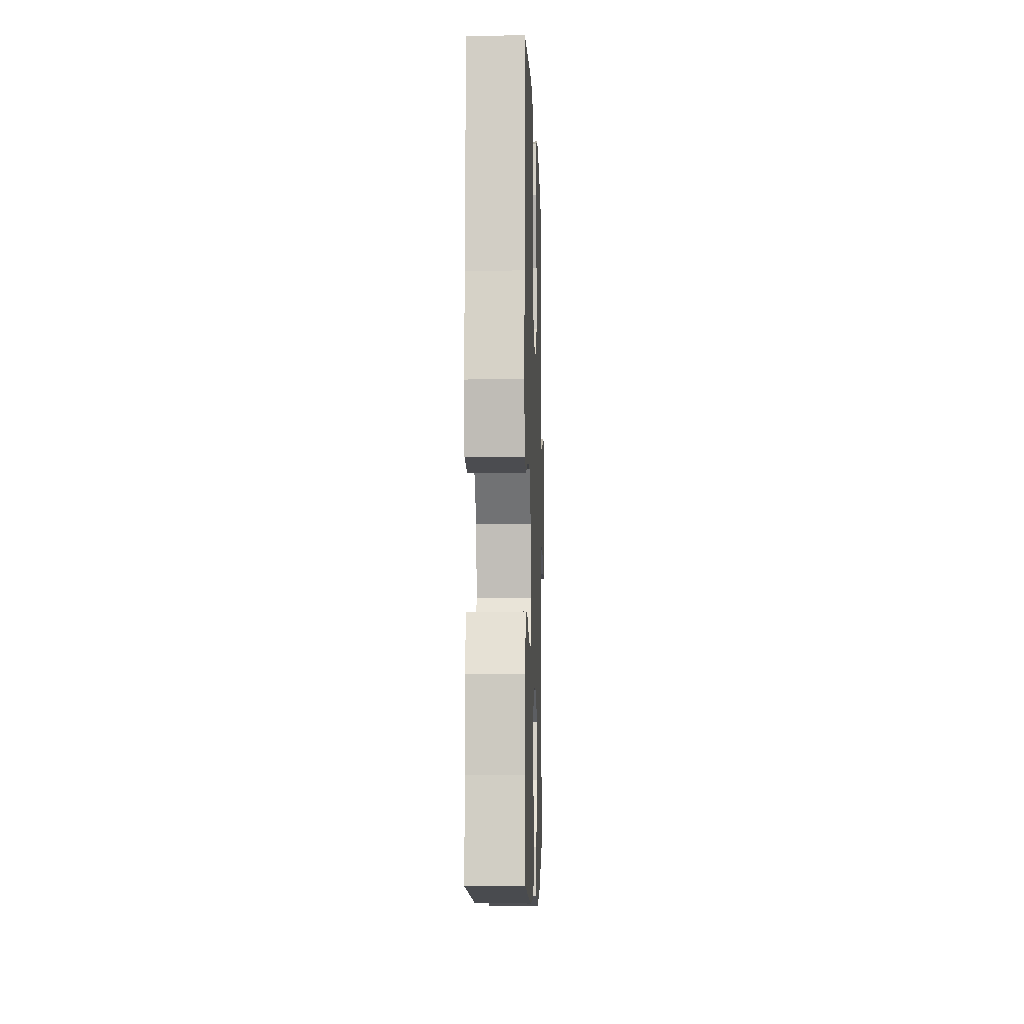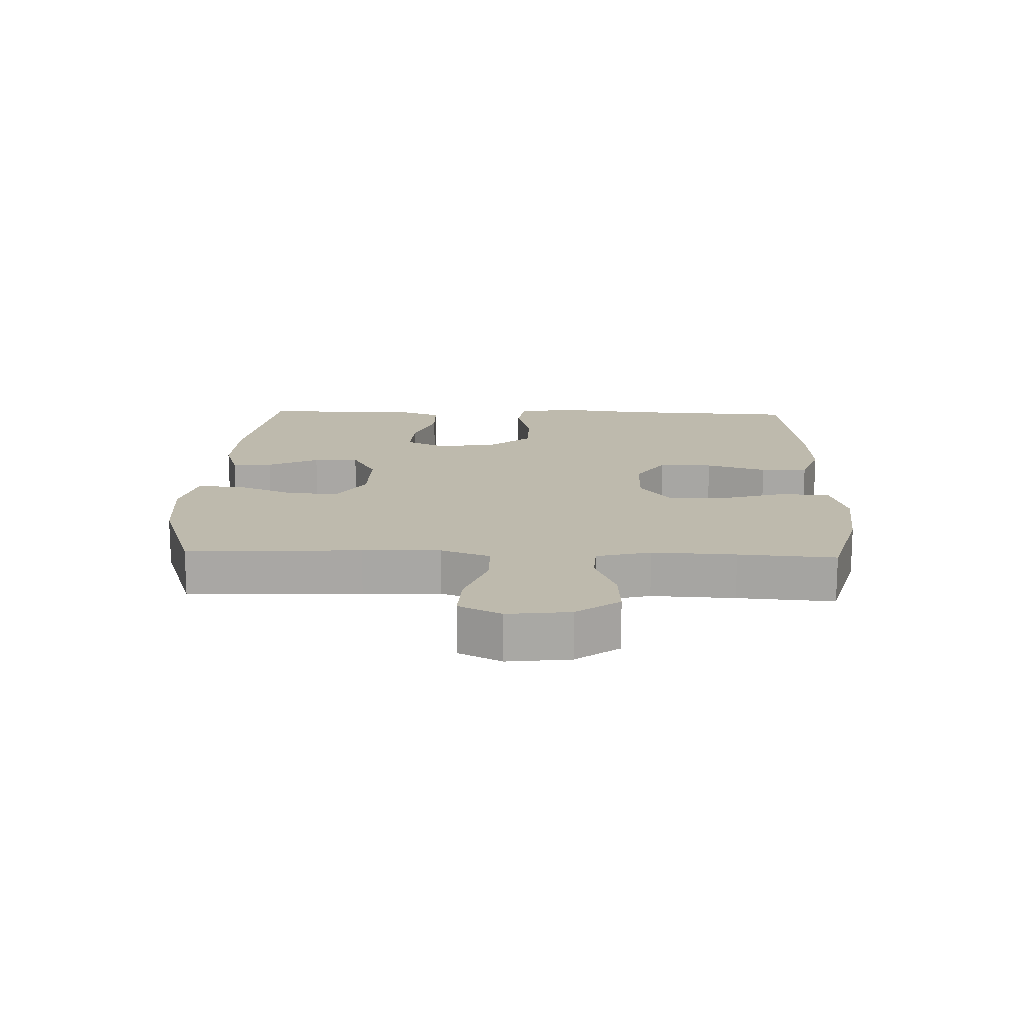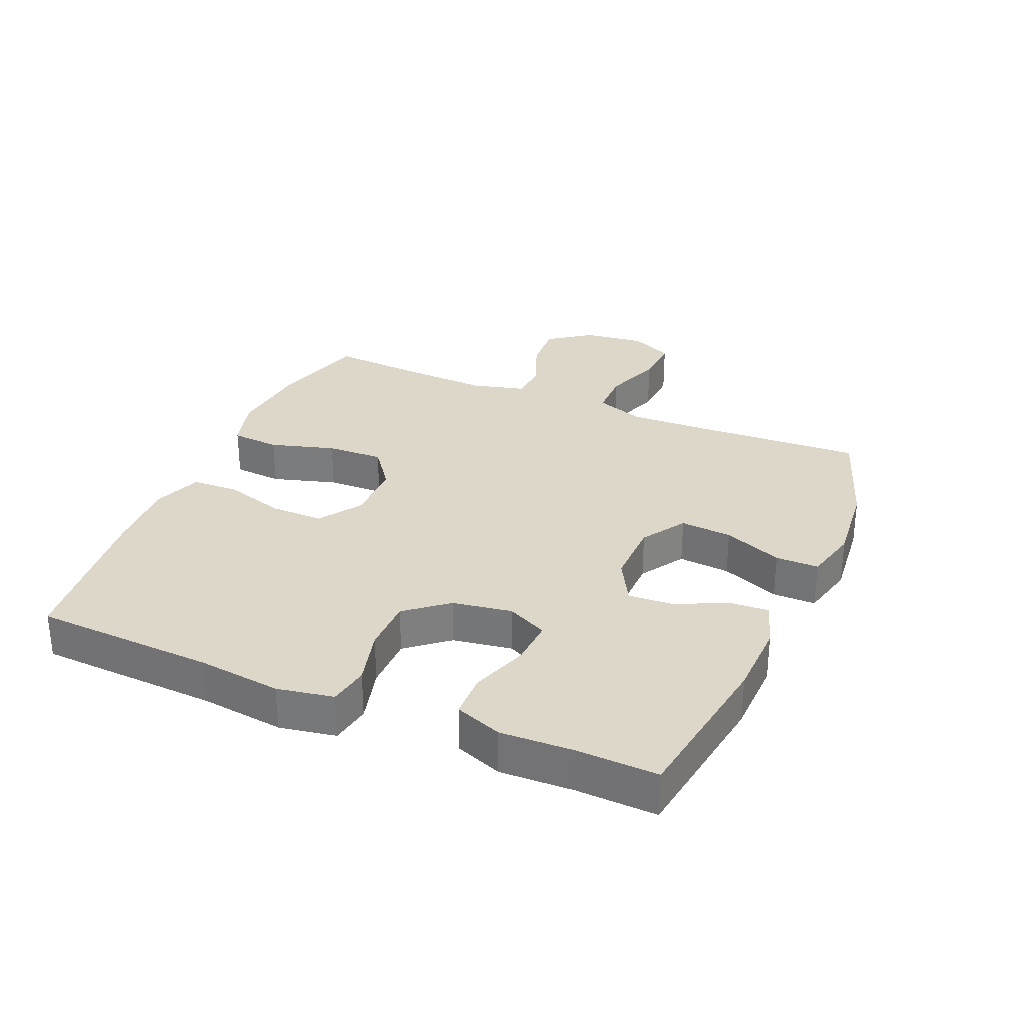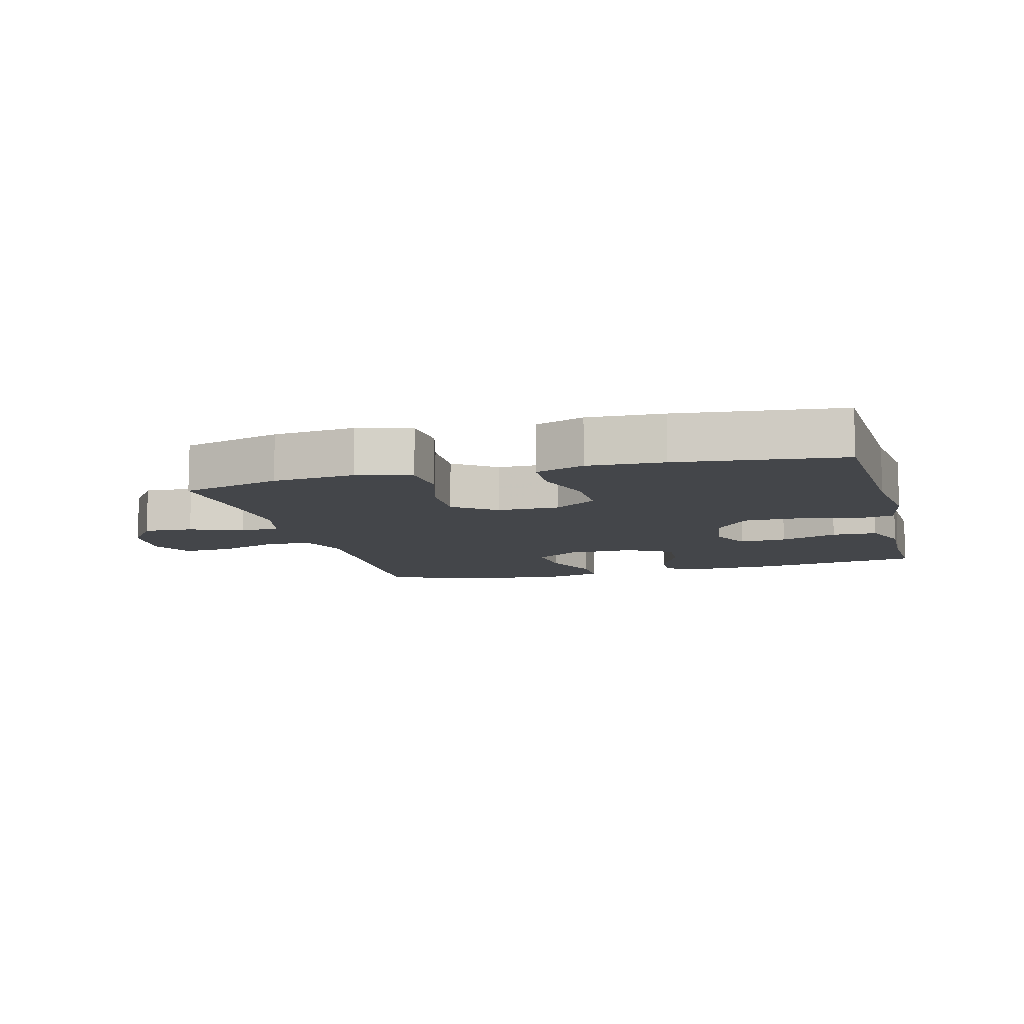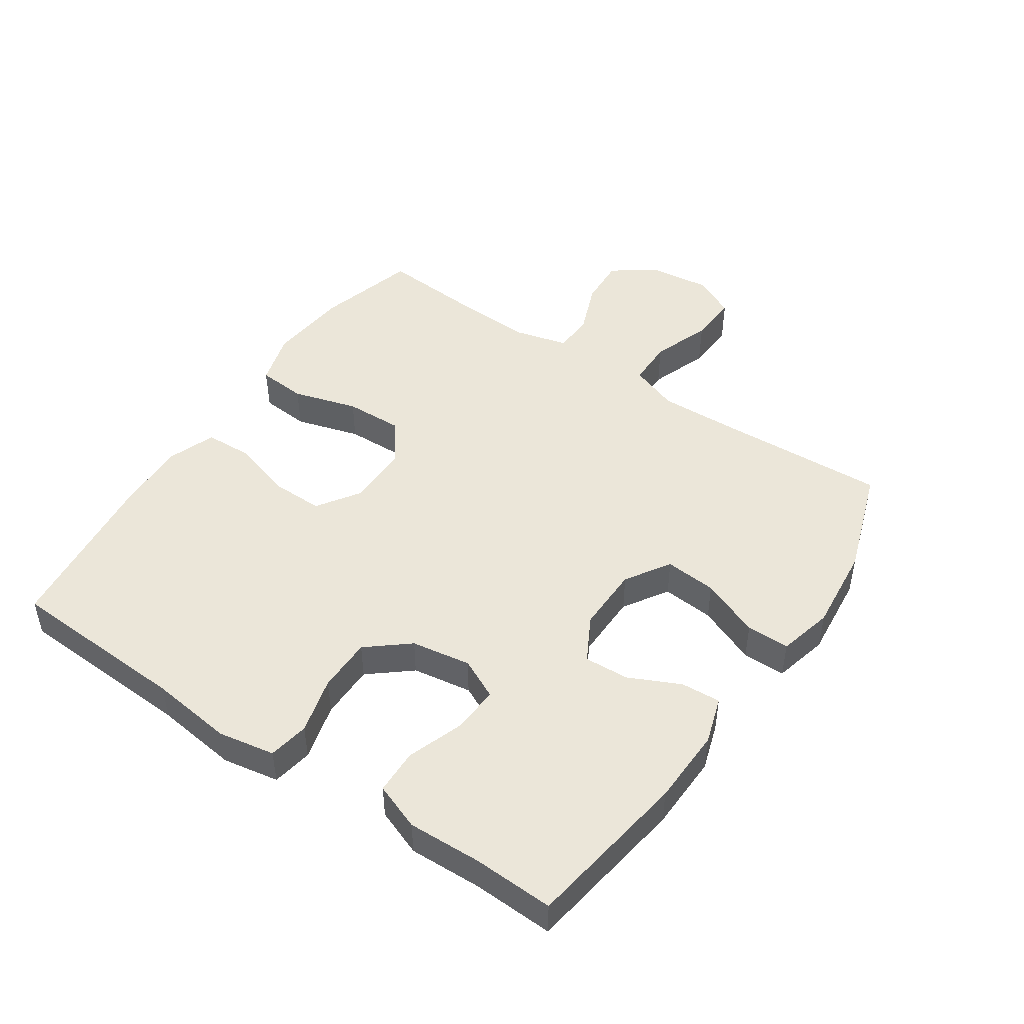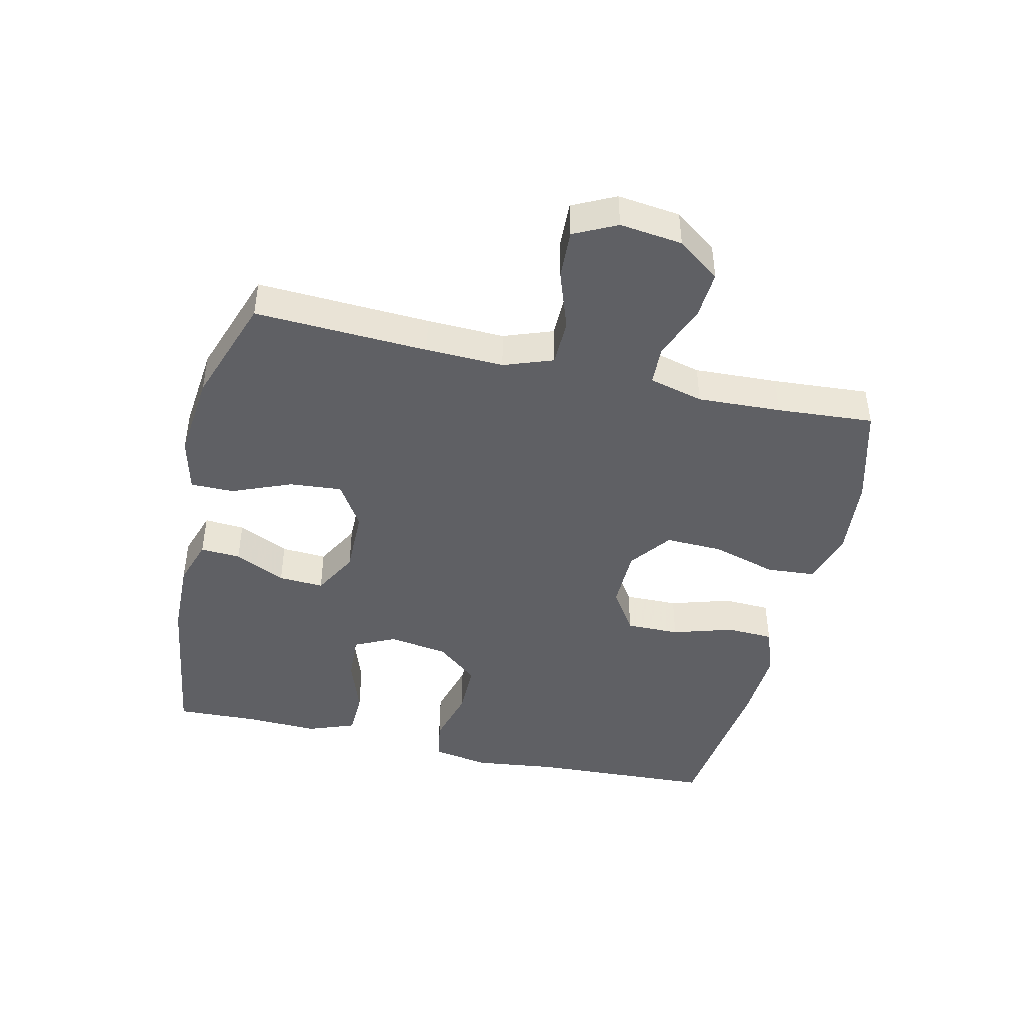
<metadata>
{"format":"obj","ext":"obj","renderer":"f3d","projection":"perspective","resolution":1024,"background":"white","views":[{"elev":-5.4,"azim":91.8,"up":"+Z"},{"elev":15.4,"azim":-88.0,"up":"+Y"},{"elev":30.3,"azim":113.2,"up":"+Y"},{"elev":-9.7,"azim":15.1,"up":"+Y"},{"elev":47.4,"azim":124.2,"up":"+Y"},{"elev":-44.3,"azim":-103.0,"up":"+Y"}]}
</metadata>
<code>
v -0.5 0.07 0.5
v -0.344 0.07 0.543
v -0.215 0.07 0.555
v -0.131 0.07 0.53
v -0.125 0.07 0.453
v -0.155 0.07 0.351
v -0.158 0.07 0.261
v -0.092 0.07 0.212
v 0.005 0.07 0.211
v 0.073 0.07 0.256
v 0.072 0.07 0.34
v 0.043 0.07 0.435
v 0.046 0.07 0.509
v 0.123 0.07 0.537
v 0.242 0.07 0.531
v 0.5 0.07 0.5
v 0.514 0.07 0.214
v 0.53 0.07 0.083
v 0.514 0.07 -0.006
v 0.45 0.07 -0.017
v 0.36 0.07 0.007
v 0.274 0.07 0.007
v 0.22 0.07 -0.058
v 0.205 0.07 -0.152
v 0.236 0.07 -0.216
v 0.31 0.07 -0.212
v 0.4 0.07 -0.181
v 0.471 0.07 -0.183
v 0.499 0.07 -0.257
v 0.495 0.07 -0.373
v 0.5 0.07 -0.5
v 0.241 0.07 -0.538
v 0.12 0.07 -0.541
v 0.046 0.07 -0.517
v 0.05 0.07 -0.454
v 0.088 0.07 -0.374
v 0.092 0.07 -0.303
v 0.021 0.07 -0.264
v -0.083 0.07 -0.265
v -0.153 0.07 -0.309
v -0.146 0.07 -0.391
v -0.108 0.07 -0.484
v -0.108 0.07 -0.552
v -0.194 0.07 -0.573
v -0.329 0.07 -0.559
v -0.5 0.07 -0.5
v -0.487 0.07 -0.228
v -0.483 0.07 -0.106
v -0.511 0.07 -0.029
v -0.585 0.07 -0.028
v -0.678 0.07 -0.061
v -0.756 0.07 -0.065
v -0.789 0.07 0.002
v -0.777 0.07 0.1
v -0.728 0.07 0.167
v -0.65 0.07 0.162
v -0.568 0.07 0.129
v -0.505 0.07 0.132
v -0.483 0.07 0.217
v -0.489 0.07 0.348
v -0.5 0 0.5
v -0.344 0 0.543
v -0.215 0 0.555
v -0.131 0 0.53
v -0.125 0 0.453
v -0.155 0 0.351
v -0.158 0 0.261
v -0.092 0 0.212
v 0.005 0 0.211
v 0.073 0 0.256
v 0.072 0 0.34
v 0.043 0 0.435
v 0.046 0 0.509
v 0.123 0 0.537
v 0.242 0 0.531
v 0.5 0 0.5
v 0.514 0 0.214
v 0.53 0 0.083
v 0.514 0 -0.006
v 0.45 0 -0.017
v 0.36 0 0.007
v 0.274 0 0.007
v 0.22 0 -0.058
v 0.205 0 -0.152
v 0.236 0 -0.216
v 0.31 0 -0.212
v 0.4 0 -0.181
v 0.471 0 -0.183
v 0.499 0 -0.257
v 0.495 0 -0.373
v 0.5 0 -0.5
v 0.241 0 -0.538
v 0.12 0 -0.541
v 0.046 0 -0.517
v 0.05 0 -0.454
v 0.088 0 -0.374
v 0.092 0 -0.303
v 0.021 0 -0.264
v -0.083 0 -0.265
v -0.153 0 -0.309
v -0.146 0 -0.391
v -0.108 0 -0.484
v -0.108 0 -0.552
v -0.194 0 -0.573
v -0.329 0 -0.559
v -0.5 0 -0.5
v -0.487 0 -0.228
v -0.483 0 -0.106
v -0.511 0 -0.029
v -0.585 0 -0.028
v -0.678 0 -0.061
v -0.756 0 -0.065
v -0.789 0 0.002
v -0.777 0 0.1
v -0.728 0 0.167
v -0.65 0 0.162
v -0.568 0 0.129
v -0.505 0 0.132
v -0.483 0 0.217
v -0.489 0 0.348
f 54 55 56 57
f 54 57 58
f 53 54 58
f 50 51 52 53
f 49 50 53 58
f 48 49 58 59
f 44 45 46 47
f 44 47 48
f 41 42 43 44
f 40 41 44 48
f 39 40 48 59
f 33 34 35 36
f 33 36 37
f 30 31 32 33
f 30 33 37
f 29 30 37 38
f 26 27 28 29
f 25 26 29 38
f 18 19 20 21
f 17 18 21 22
f 16 17 22
f 15 16 22 23
f 11 12 13 14
f 10 11 14 15
f 3 4 5 6
f 3 6 7
f 60 1 2 3
f 60 3 7
f 59 60 7 8
f 39 59 8
f 24 25 38 39
f 24 39 8 9
f 10 15 23 24
f 9 10 24
f 117 116 115 114
f 118 117 114
f 118 114 113
f 113 112 111 110
f 118 113 110 109
f 119 118 109 108
f 107 106 105 104
f 108 107 104
f 104 103 102 101
f 108 104 101 100
f 119 108 100 99
f 96 95 94 93
f 97 96 93
f 93 92 91 90
f 97 93 90
f 98 97 90 89
f 89 88 87 86
f 98 89 86 85
f 81 80 79 78
f 82 81 78 77
f 82 77 76
f 83 82 76 75
f 74 73 72 71
f 75 74 71 70
f 66 65 64 63
f 67 66 63
f 63 62 61 120
f 67 63 120
f 68 67 120 119
f 68 119 99
f 99 98 85 84
f 69 68 99 84
f 84 83 75 70
f 84 70 69
f 1 61 62 2
f 2 62 63 3
f 3 63 64 4
f 4 64 65 5
f 5 65 66 6
f 6 66 67 7
f 7 67 68 8
f 8 68 69 9
f 9 69 70 10
f 10 70 71 11
f 11 71 72 12
f 12 72 73 13
f 13 73 74 14
f 14 74 75 15
f 15 75 76 16
f 16 76 77 17
f 17 77 78 18
f 18 78 79 19
f 19 79 80 20
f 20 80 81 21
f 21 81 82 22
f 22 82 83 23
f 23 83 84 24
f 24 84 85 25
f 25 85 86 26
f 26 86 87 27
f 27 87 88 28
f 28 88 89 29
f 29 89 90 30
f 30 90 91 31
f 31 91 92 32
f 32 92 93 33
f 33 93 94 34
f 34 94 95 35
f 35 95 96 36
f 36 96 97 37
f 37 97 98 38
f 38 98 99 39
f 39 99 100 40
f 40 100 101 41
f 41 101 102 42
f 42 102 103 43
f 43 103 104 44
f 44 104 105 45
f 45 105 106 46
f 46 106 107 47
f 47 107 108 48
f 48 108 109 49
f 49 109 110 50
f 50 110 111 51
f 51 111 112 52
f 52 112 113 53
f 53 113 114 54
f 54 114 115 55
f 55 115 116 56
f 56 116 117 57
f 57 117 118 58
f 58 118 119 59
f 59 119 120 60
f 60 120 61 1

</code>
